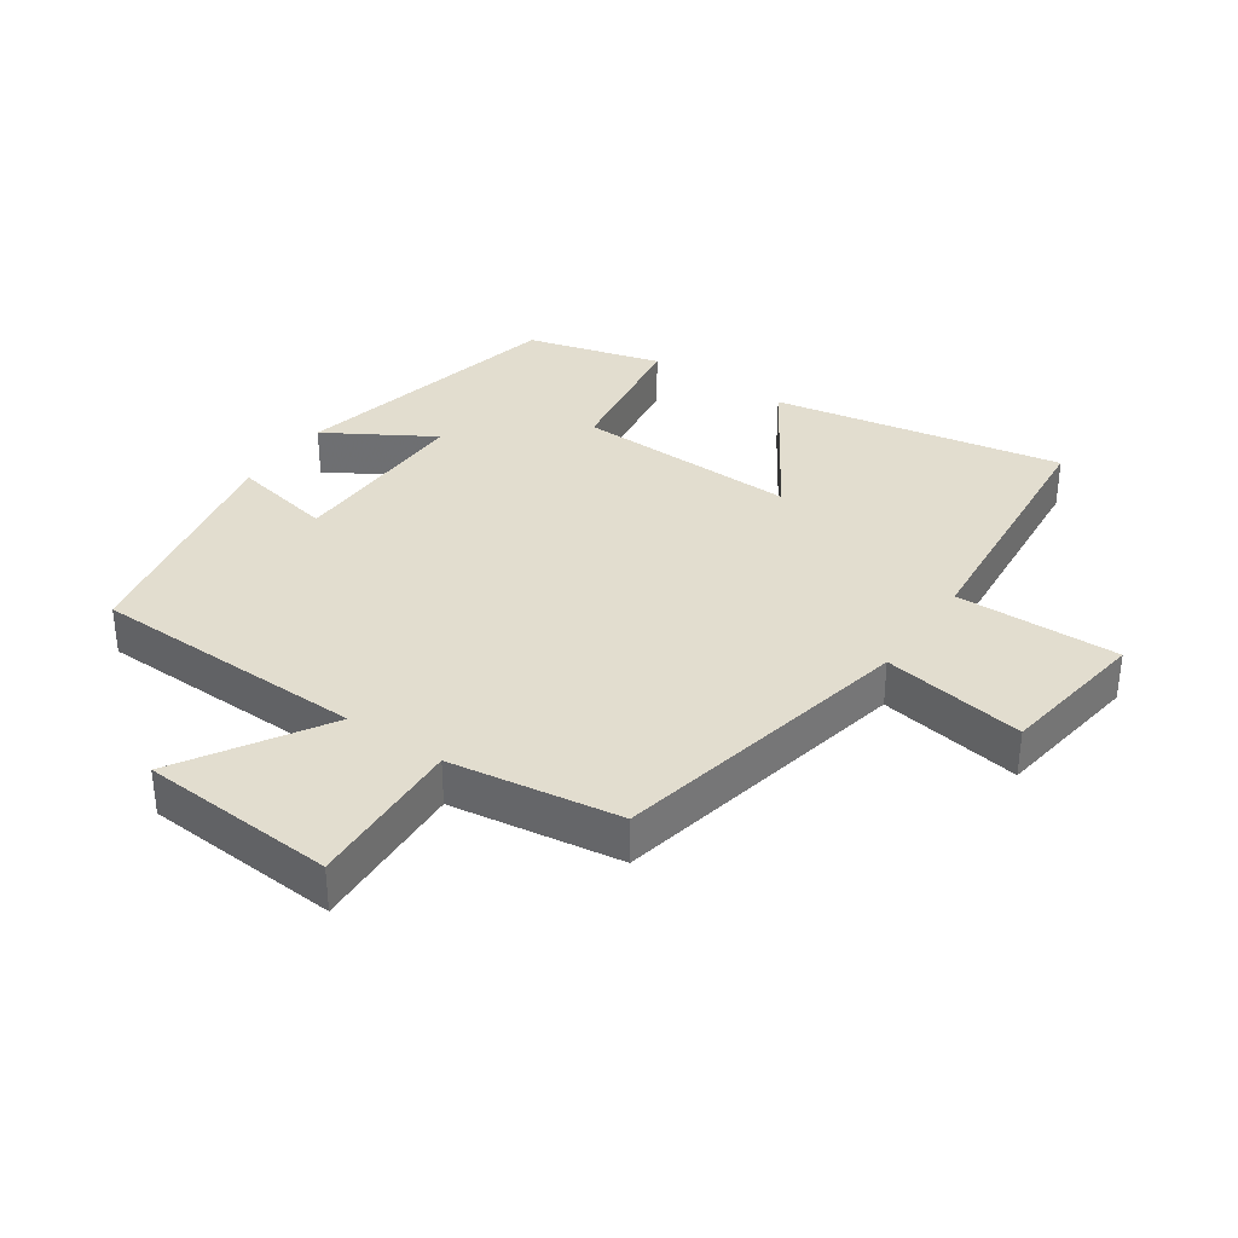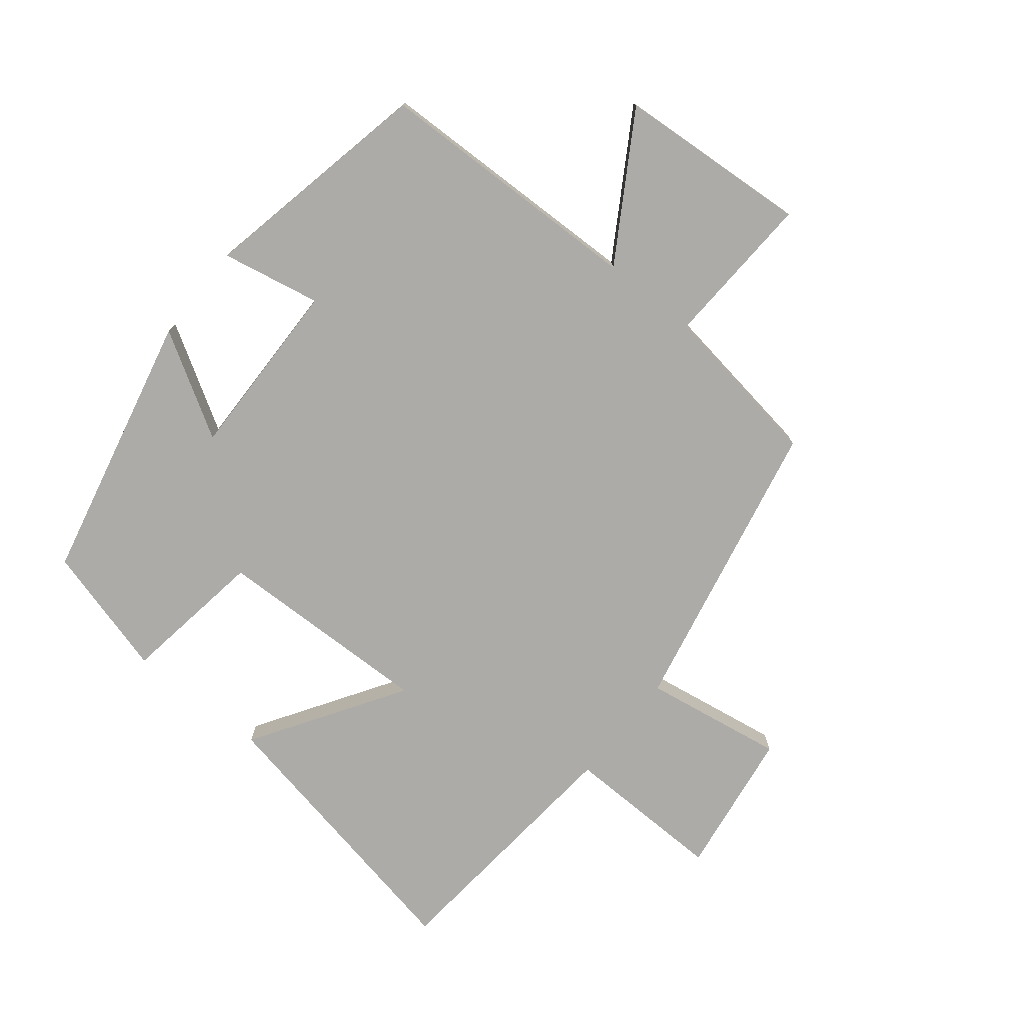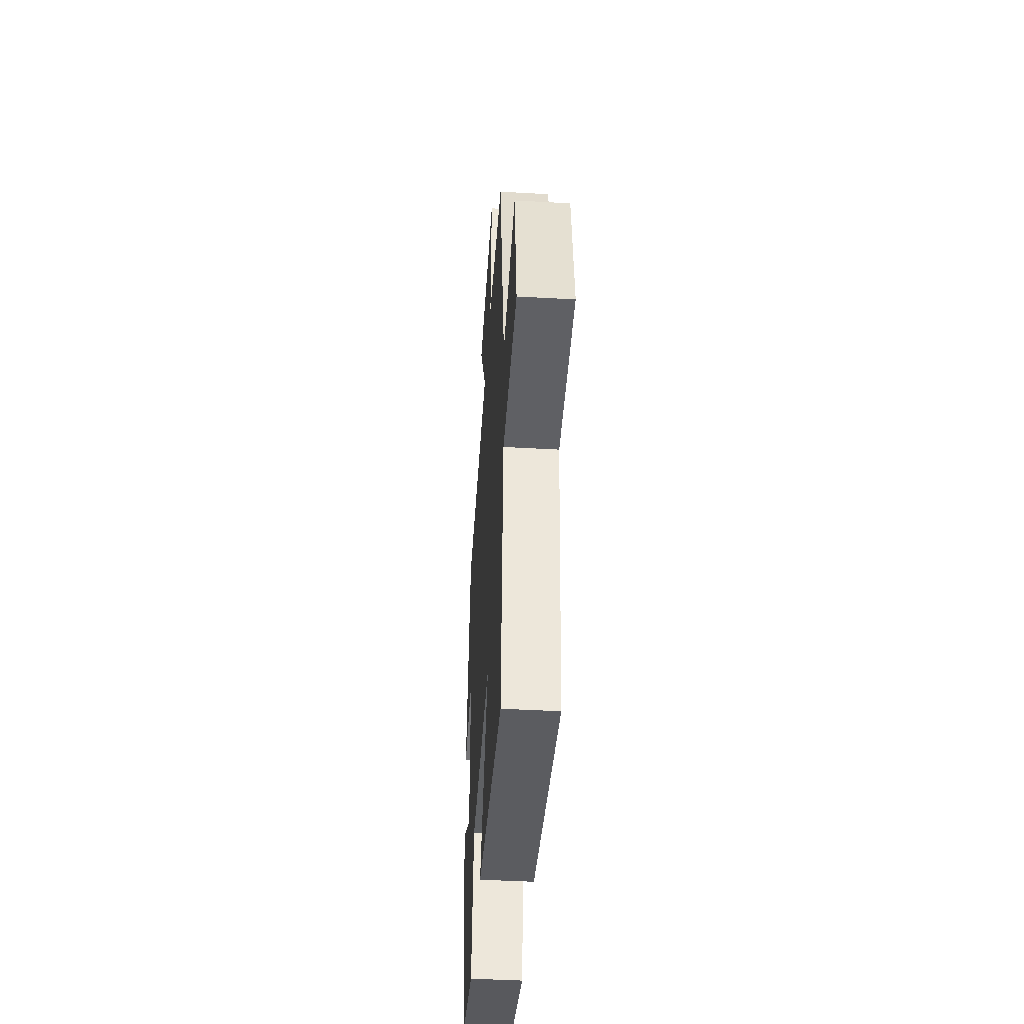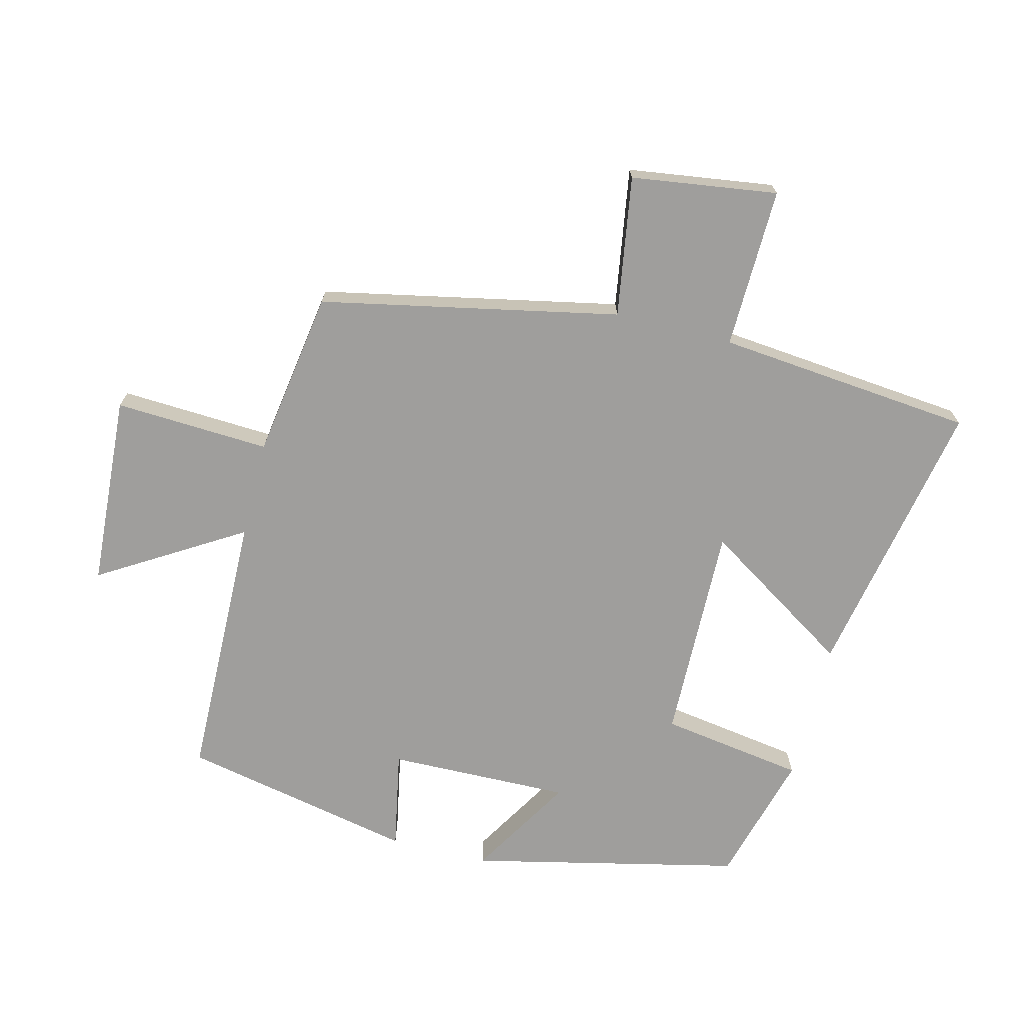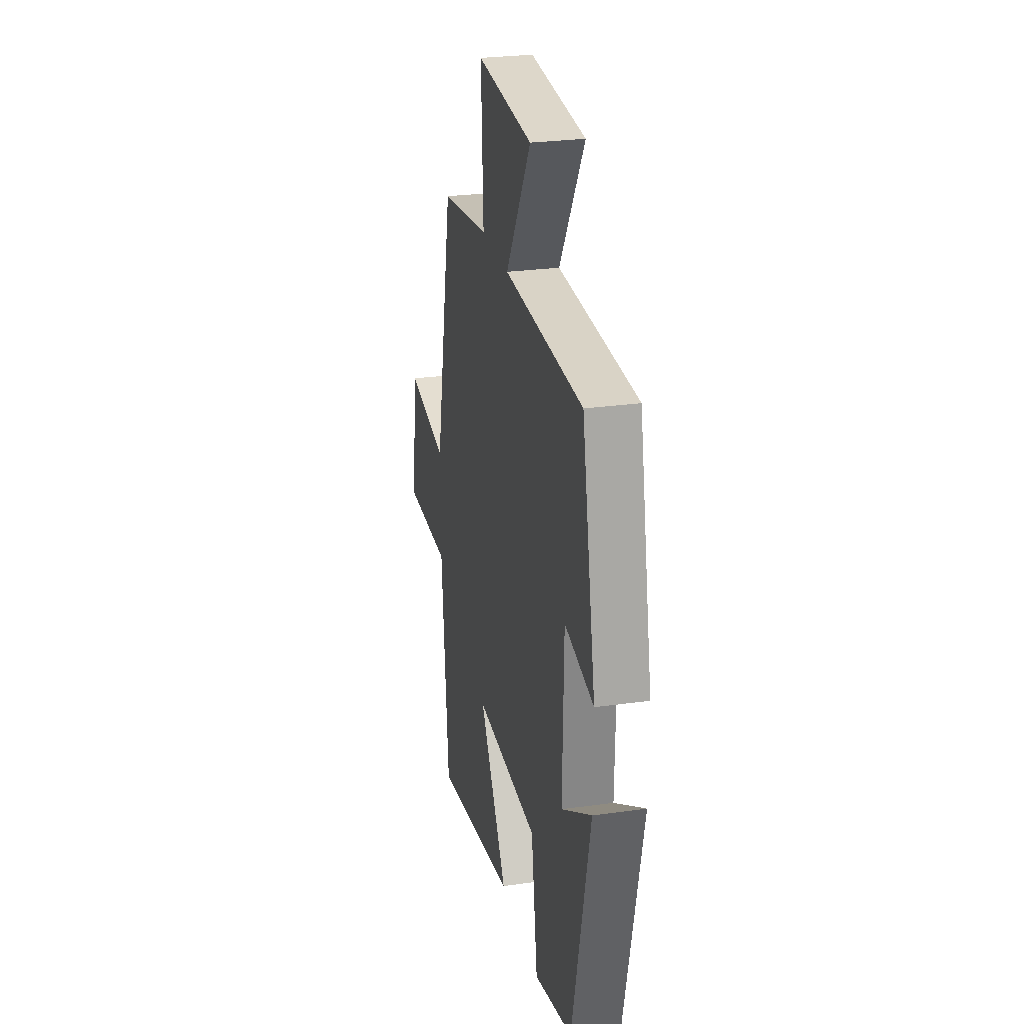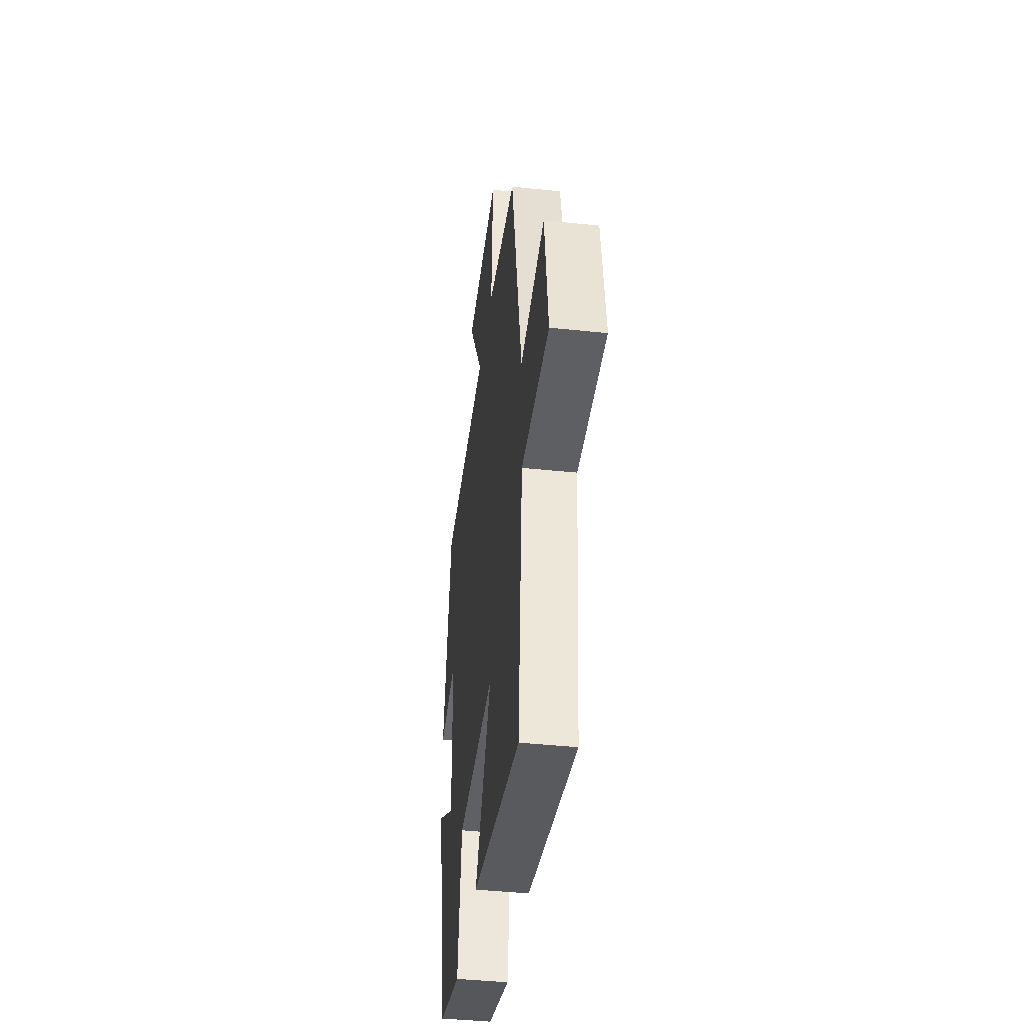
<metadata>
{"format":"obj","ext":"obj","renderer":"f3d","projection":"perspective","resolution":1024,"background":"white","views":[{"elev":34.9,"azim":34.6,"up":"+Y"},{"elev":-76.3,"azim":-38.7,"up":"+Y"},{"elev":-45.2,"azim":86.3,"up":"+Z"},{"elev":-70.9,"azim":75.8,"up":"+Y"},{"elev":27.0,"azim":-102.3,"up":"+Z"},{"elev":-41.9,"azim":82.8,"up":"+Z"}]}
</metadata>
<code>
v 0.462 0.07 -0.584
v 0.023 0.07 -0.5
v 0.171 0.07 -0.269
v -0.167 0.07 -0.277
v -0.201 0.07 -0.5
v -0.405 0.07 -0.444
v -0.5 0.07 -0.027
v -0.34 0.07 -0.123
v -0.346 0.07 0.159
v -0.5 0.07 0.129
v -0.426 0.07 0.491
v -0.006 0.07 0.5
v -0.14 0.07 0.72
v 0.158 0.07 0.74
v 0.146 0.07 0.5
v 0.405 0.07 0.461
v 0.5 0.07 0
v 0.717 0.07 0.035
v 0.749 0.07 -0.191
v 0.5 0.07 -0.186
v 0.462 0 -0.584
v 0.023 0 -0.5
v 0.171 0 -0.269
v -0.167 0 -0.277
v -0.201 0 -0.5
v -0.405 0 -0.444
v -0.5 0 -0.027
v -0.34 0 -0.123
v -0.346 0 0.159
v -0.5 0 0.129
v -0.426 0 0.491
v -0.006 0 0.5
v -0.14 0 0.72
v 0.158 0 0.74
v 0.146 0 0.5
v 0.405 0 0.461
v 0.5 0 0
v 0.717 0 0.035
v 0.749 0 -0.191
v 0.5 0 -0.186
f 17 18 19 20
f 15 16 17 20
f 15 20 1
f 12 13 14 15
f 9 10 11 12
f 8 9 12 15
f 5 6 7 8
f 4 5 8
f 3 4 8 15
f 1 2 3
f 1 3 15
f 40 39 38 37
f 40 37 36 35
f 21 40 35
f 35 34 33 32
f 32 31 30 29
f 35 32 29 28
f 28 27 26 25
f 28 25 24
f 35 28 24 23
f 23 22 21
f 35 23 21
f 1 21 22 2
f 2 22 23 3
f 3 23 24 4
f 4 24 25 5
f 5 25 26 6
f 6 26 27 7
f 7 27 28 8
f 8 28 29 9
f 9 29 30 10
f 10 30 31 11
f 11 31 32 12
f 12 32 33 13
f 13 33 34 14
f 14 34 35 15
f 15 35 36 16
f 16 36 37 17
f 17 37 38 18
f 18 38 39 19
f 19 39 40 20
f 20 40 21 1

</code>
